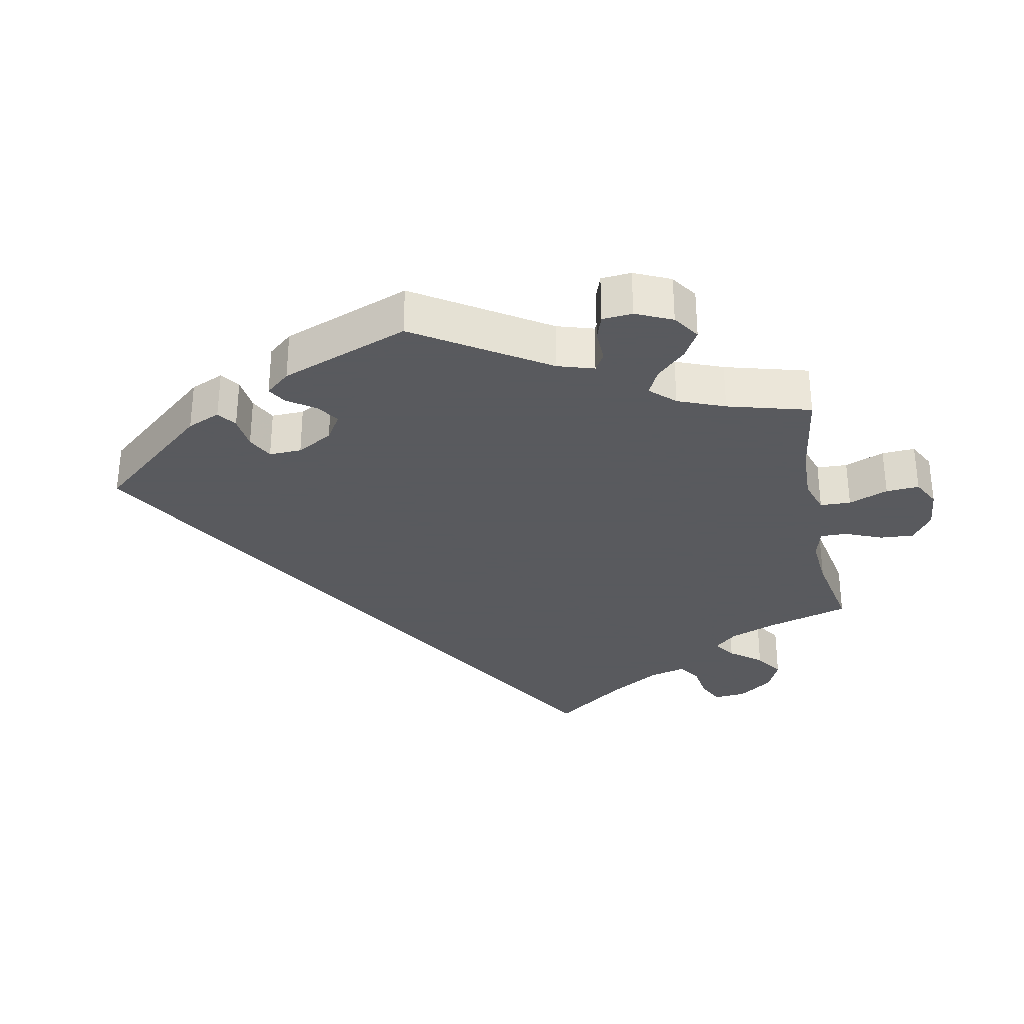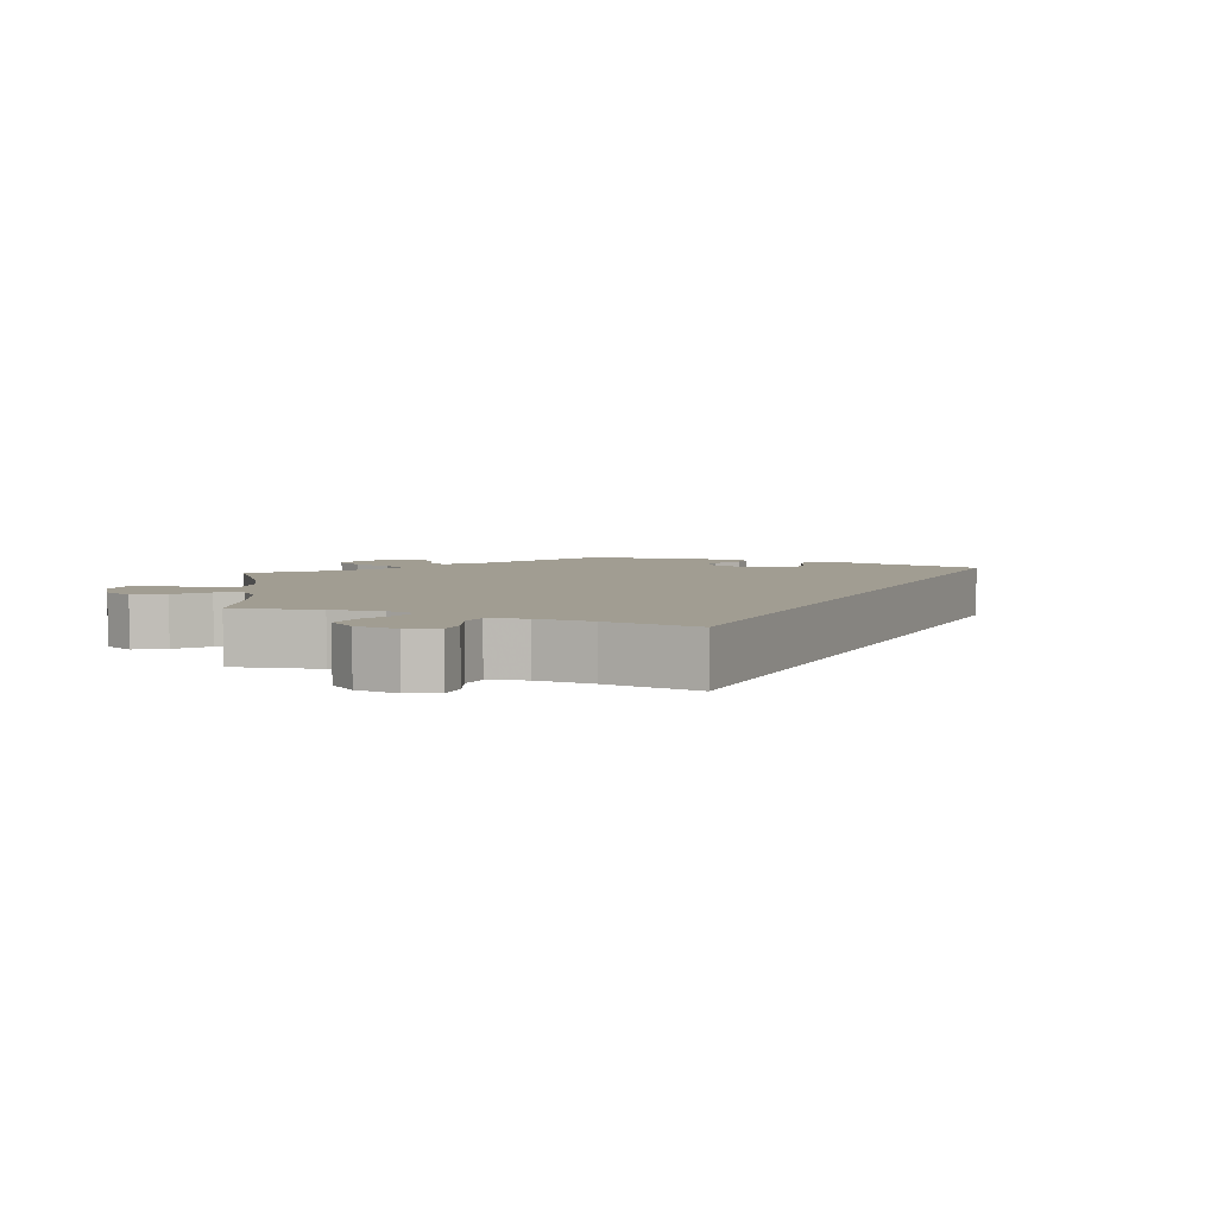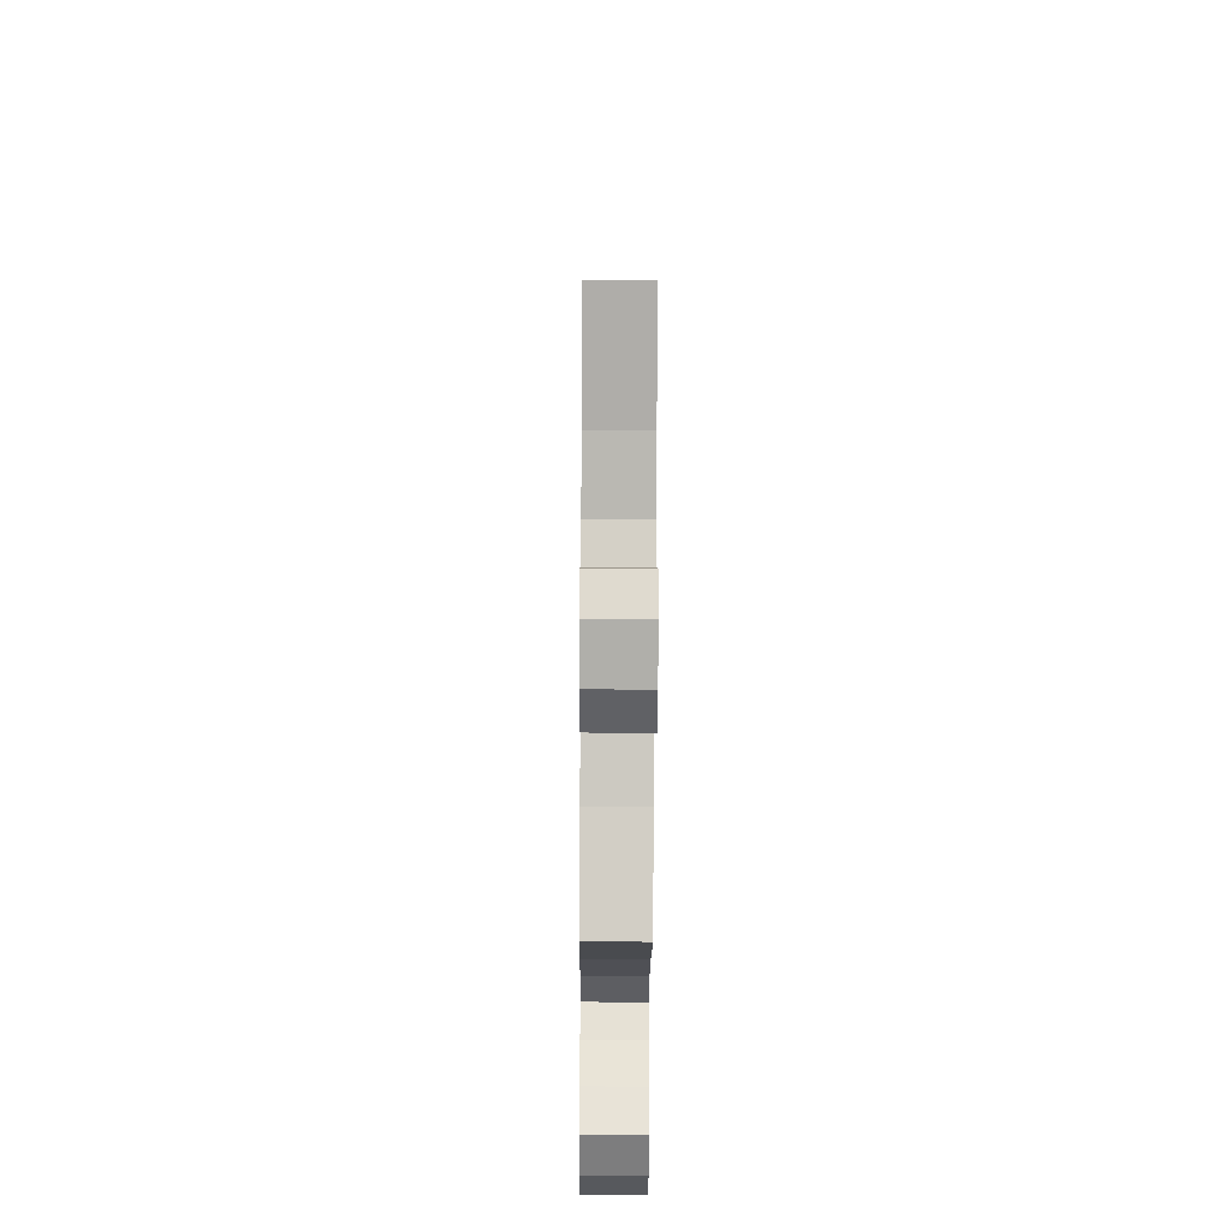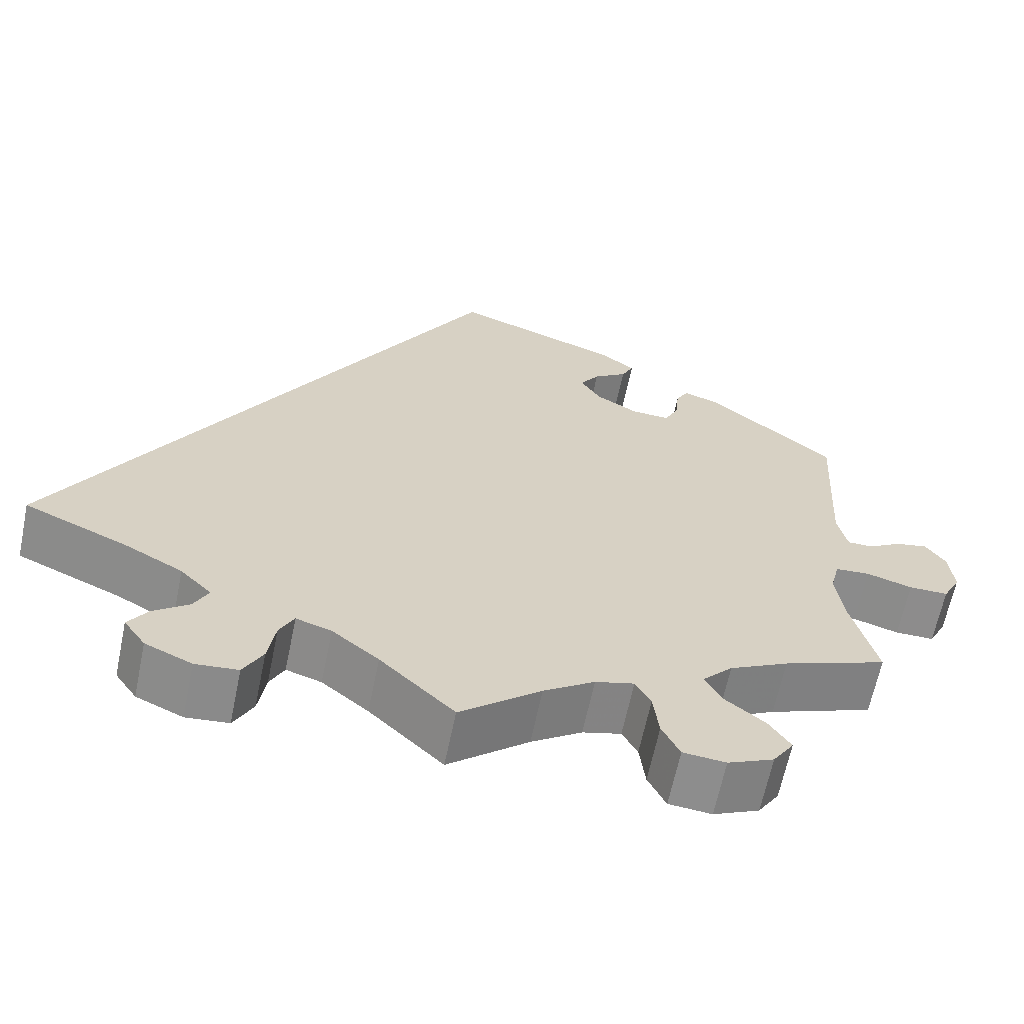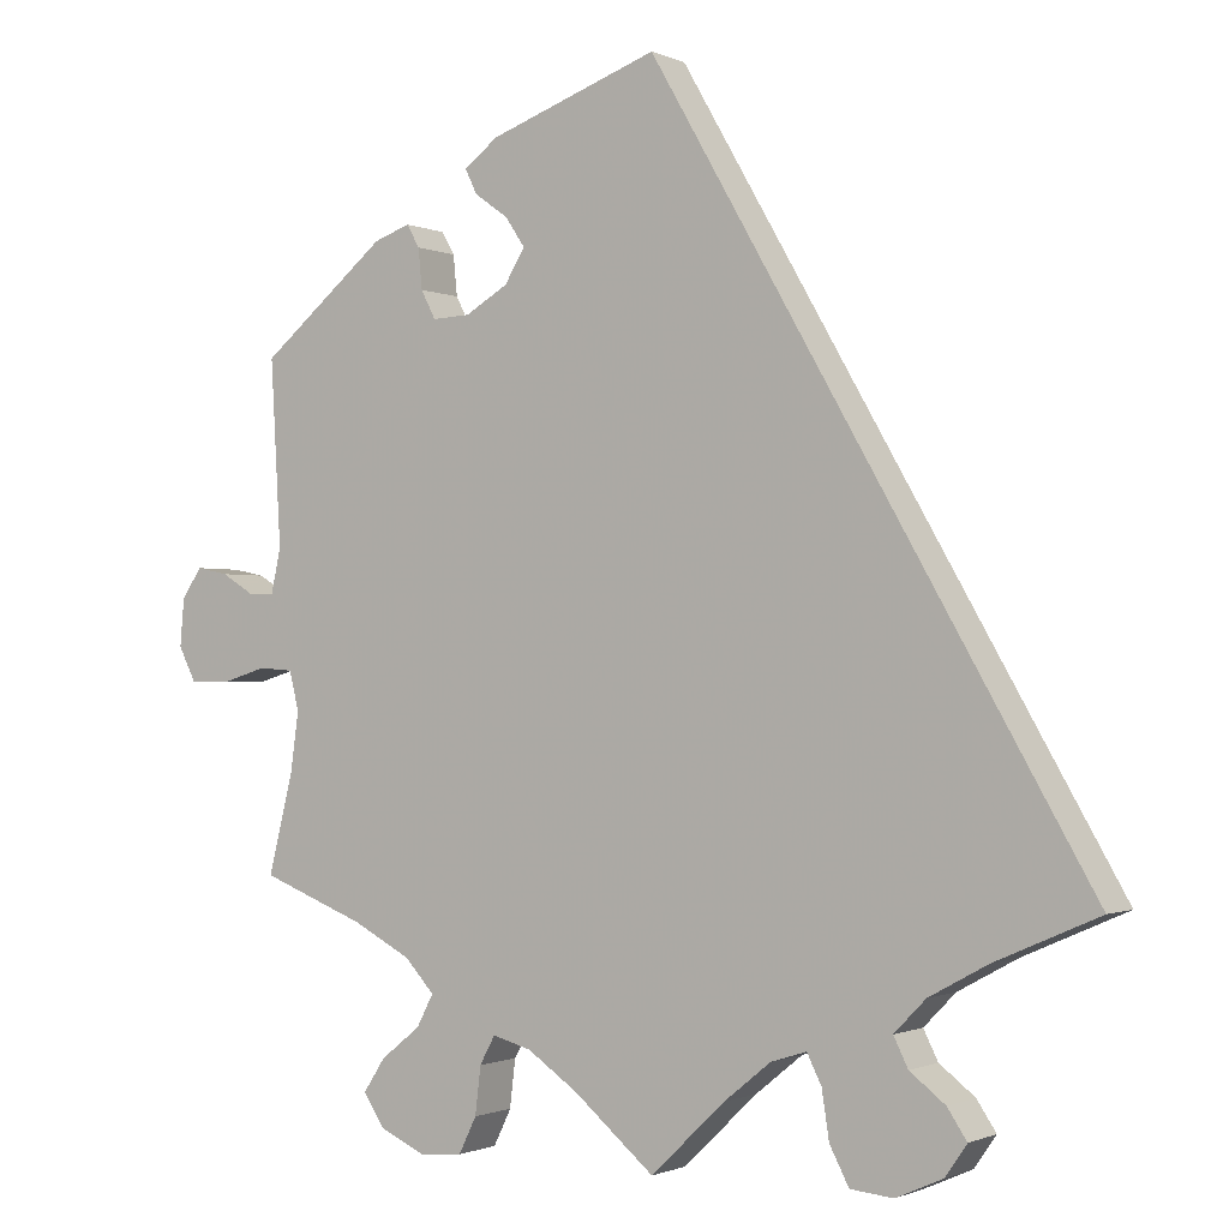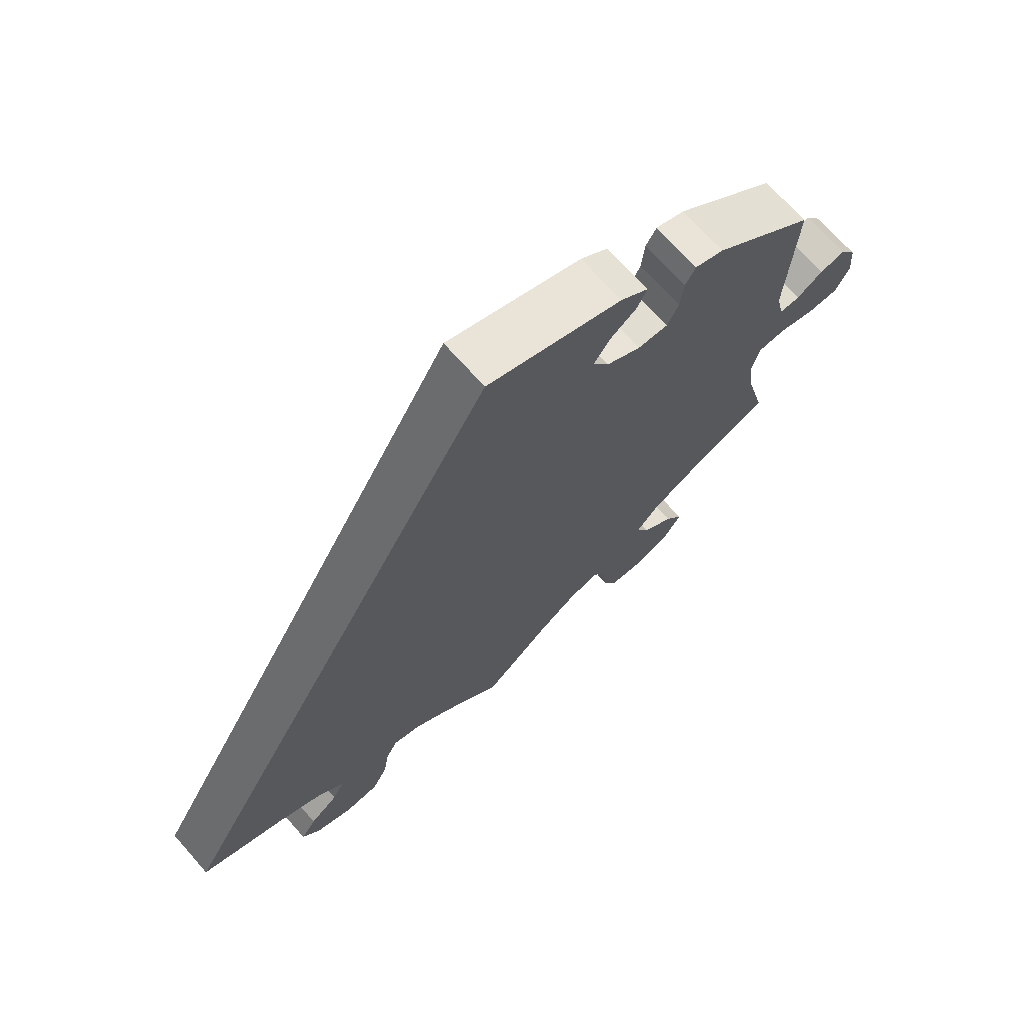
<metadata>
{"format":"obj","ext":"obj","renderer":"f3d","projection":"perspective","resolution":1024,"background":"white","views":[{"elev":-31.2,"azim":71.7,"up":"+Y"},{"elev":4.7,"azim":-126.1,"up":"+Y"},{"elev":-53.8,"azim":-90.4,"up":"+Z"},{"elev":-64.3,"azim":-11.7,"up":"+Z"},{"elev":-1.1,"azim":-147.5,"up":"+Z"},{"elev":70.5,"azim":-41.6,"up":"+Z"}]}
</metadata>
<code>
v 0.369 0.07 -0.598
v 0.211 0.07 -0.48
v 0.508 0.07 -0.065
v 0.23 0.07 -0.515
v 0.551 0.07 -0.062
v -0.315 0.07 -0.482
v -0.356 0.07 -0.591
v 0.506 0.07 -0.187
v -0.409 0.07 -0.366
v 0.537 0.07 -0.31
v 0.319 0.07 -0.478
v -0.212 0.07 -0.507
v 0.679 0.07 -0.036
v -0.245 0.07 -0.612
v 0.657 0.07 -0.079
v 0.608 0.07 -0.079
v 0.674 0.07 0.023
v 0.395 0.07 -0.558
v 0.314 0.07 0.377
v 0.237 0.07 0.482
v 0.649 0.07 0.06
v 0.296 0.07 0.342
v 0.319 0.07 0.427
v 0.368 0.07 -0.517
v 0.335 0.07 0.455
v 0.537 0.07 0.31
v 0.609 0.07 0.052
v 0.1 0.07 -0.536
v -0.194 0.07 -0.471
v -0.359 0.07 -0.516
v 0.195 0.07 0.452
v 0.408 0.07 -0.36
v -0.336 0.07 -0.406
v -0.092 0.07 -0.532
v 0.568 0.07 0.027
v -0.297 0.07 -0.446
v 0.496 0.07 -0.113
v 0.171 0.07 0.416
v 0.249 0.07 0.344
v 0.38 0.07 0.439
v -0.15 0.07 -0.485
v -0.537 0.07 -0.31
v 0.163 0.07 -0.493
v -0.298 0.07 -0.617
v 0.237 0.07 -0.574
v 0.209 0.07 0.545
v 0.252 0.07 0.513
v 0.524 0.07 0.082
v -0.221 0.07 -0.566
v 0.312 0.07 -0.624
v -0 0.07 -0.62
v 0.259 0.07 -0.619
v 0.298 0.07 -0.438
v 0.335 0.07 -0.398
v -0.383 0.07 -0.552
v 0.536 0.07 0.027
v 0.196 0.07 0.375
v -0 0.07 0.62
v 0.369 -0 -0.598
v 0.211 -0 -0.48
v 0.508 -0 -0.065
v 0.23 -0 -0.515
v 0.551 -0 -0.062
v -0.315 -0 -0.482
v -0.356 -0 -0.591
v 0.506 -0 -0.187
v -0.409 -0 -0.366
v 0.537 -0 -0.31
v 0.319 -0 -0.478
v -0.212 -0 -0.507
v 0.679 -0 -0.036
v -0.245 -0 -0.612
v 0.657 -0 -0.079
v 0.608 -0 -0.079
v 0.674 -0 0.023
v 0.395 -0 -0.558
v 0.314 -0 0.377
v 0.237 -0 0.482
v 0.649 -0 0.06
v 0.296 -0 0.342
v 0.319 -0 0.427
v 0.368 -0 -0.517
v 0.335 -0 0.455
v 0.537 -0 0.31
v 0.609 -0 0.052
v 0.1 -0 -0.536
v -0.194 -0 -0.471
v -0.359 -0 -0.516
v 0.195 -0 0.452
v 0.408 -0 -0.36
v -0.336 -0 -0.406
v -0.092 -0 -0.532
v 0.568 -0 0.027
v -0.297 -0 -0.446
v 0.496 -0 -0.113
v 0.171 -0 0.416
v 0.249 -0 0.344
v 0.38 -0 0.439
v -0.15 -0 -0.485
v -0.537 -0 -0.31
v 0.163 -0 -0.493
v -0.298 -0 -0.617
v 0.237 -0 -0.574
v 0.209 -0 0.545
v 0.252 -0 0.513
v 0.524 -0 0.082
v -0.221 -0 -0.566
v 0.312 -0 -0.624
v -0 -0 -0.62
v 0.259 -0 -0.619
v 0.298 -0 -0.438
v 0.335 -0 -0.398
v -0.383 -0 -0.552
v 0.536 -0 0.027
v 0.196 -0 0.375
v -0 -0 0.62
f 9 42 58 46
f 33 9 46
f 36 33 46
f 6 36 46
f 7 55 30 6
f 12 49 14 44
f 29 12 44 7
f 28 51 34
f 43 28 34 41
f 2 43 41 29
f 50 52 45 4
f 50 4 2
f 1 50 2
f 11 24 18 1
f 53 11 1 2
f 54 53 2 29
f 8 10 32
f 37 8 32 54
f 3 37 54 29
f 13 15 16 5
f 13 5 3
f 17 13 3
f 35 27 21 17
f 56 35 17 3
f 48 56 3 29
f 19 23 25 40
f 22 19 40 26
f 39 22 26 48
f 46 47 20 31
f 46 31 38
f 6 46 38
f 7 6 38 57
f 48 29 7
f 57 39 48 7
f 104 116 100 67
f 104 67 91
f 104 91 94
f 104 94 64
f 64 88 113 65
f 102 72 107 70
f 65 102 70 87
f 92 109 86
f 99 92 86 101
f 87 99 101 60
f 62 103 110 108
f 60 62 108
f 60 108 59
f 59 76 82 69
f 60 59 69 111
f 87 60 111 112
f 90 68 66
f 112 90 66 95
f 87 112 95 61
f 63 74 73 71
f 61 63 71
f 61 71 75
f 75 79 85 93
f 61 75 93 114
f 87 61 114 106
f 98 83 81 77
f 84 98 77 80
f 106 84 80 97
f 89 78 105 104
f 96 89 104
f 96 104 64
f 115 96 64 65
f 65 87 106
f 65 106 97 115
f 58 116 104 46
f 46 104 105 47
f 47 105 78 20
f 20 78 89 31
f 31 89 96 38
f 38 96 115 57
f 57 115 97 39
f 39 97 80 22
f 22 80 77 19
f 19 77 81 23
f 23 81 83 25
f 25 83 98 40
f 40 98 84 26
f 26 84 106 48
f 48 106 114 56
f 56 114 93 35
f 35 93 85 27
f 27 85 79 21
f 21 79 75 17
f 17 75 71 13
f 13 71 73 15
f 15 73 74 16
f 16 74 63 5
f 5 63 61 3
f 3 61 95 37
f 37 95 66 8
f 8 66 68 10
f 10 68 90 32
f 32 90 112 54
f 54 112 111 53
f 53 111 69 11
f 11 69 82 24
f 24 82 76 18
f 18 76 59 1
f 1 59 108 50
f 50 108 110 52
f 52 110 103 45
f 45 103 62 4
f 4 62 60 2
f 2 60 101 43
f 43 101 86 28
f 28 86 109 51
f 51 109 92 34
f 34 92 99 41
f 41 99 87 29
f 29 87 70 12
f 12 70 107 49
f 49 107 72 14
f 14 72 102 44
f 44 102 65 7
f 7 65 113 55
f 55 113 88 30
f 30 88 64 6
f 6 64 94 36
f 36 94 91 33
f 33 91 67 9
f 9 67 100 42
f 42 100 116 58

</code>
